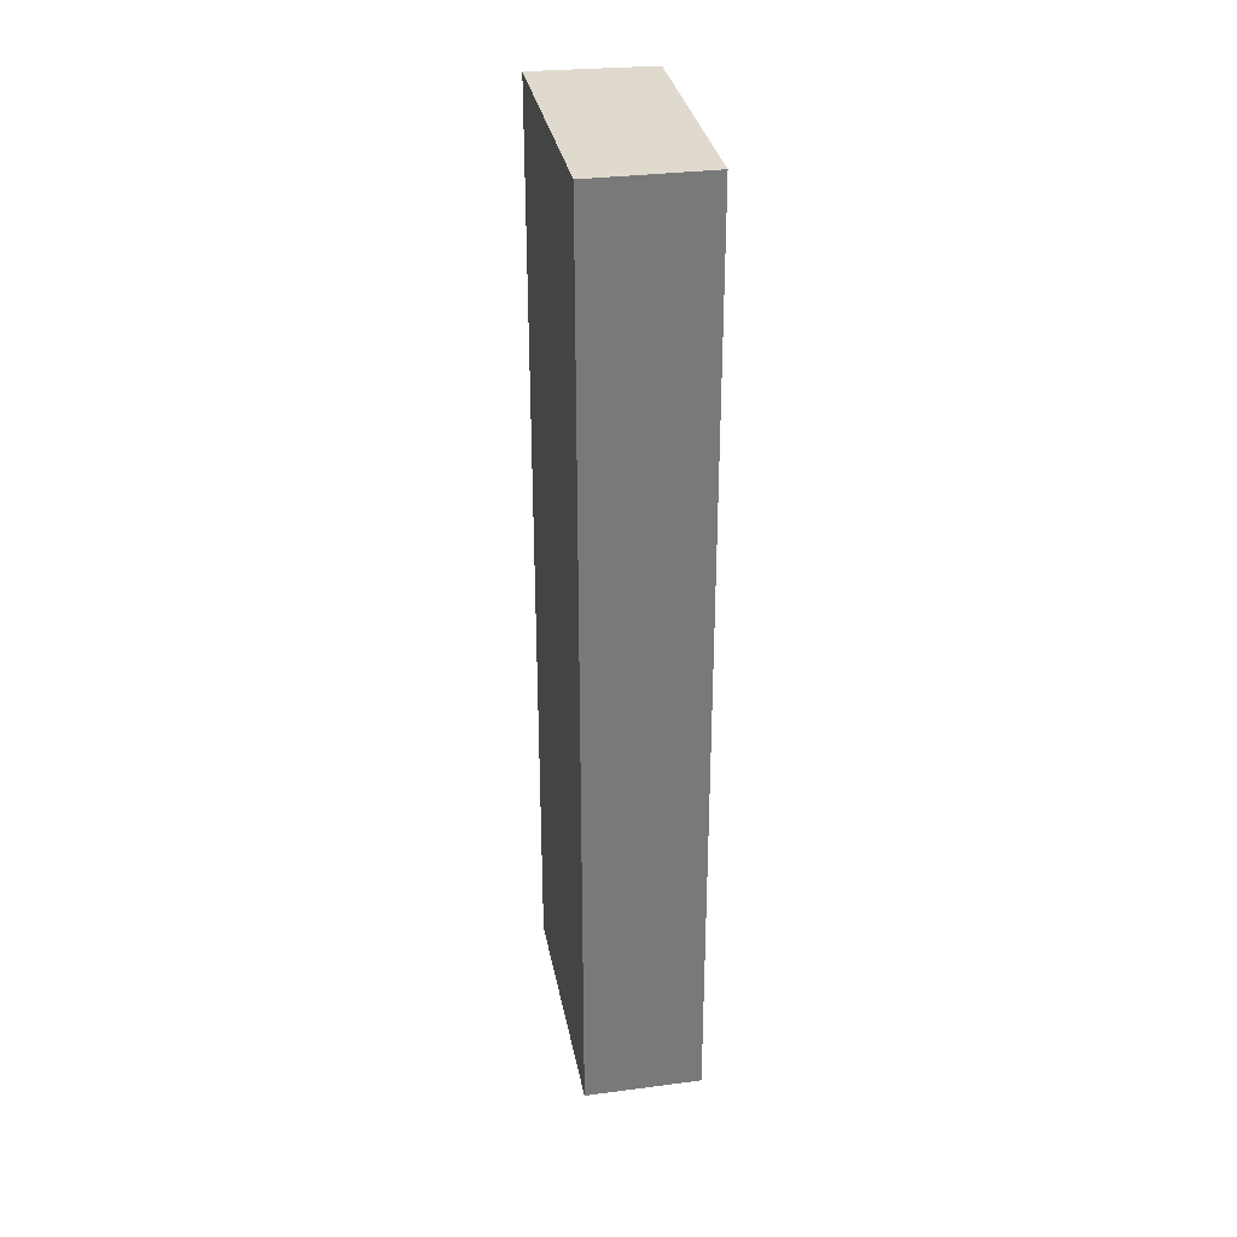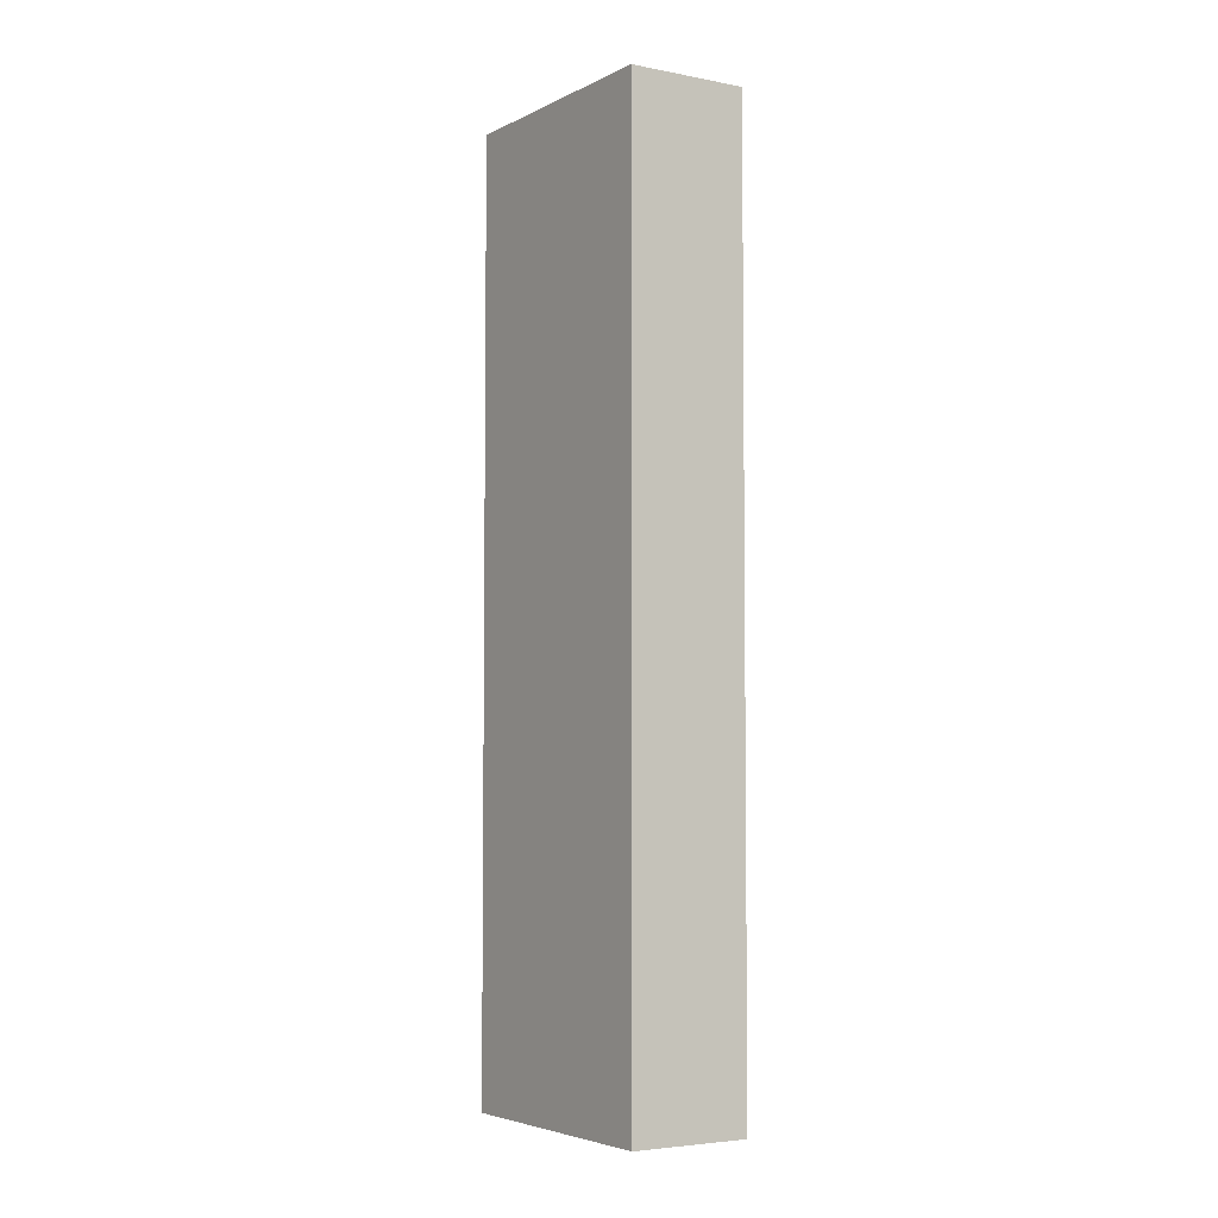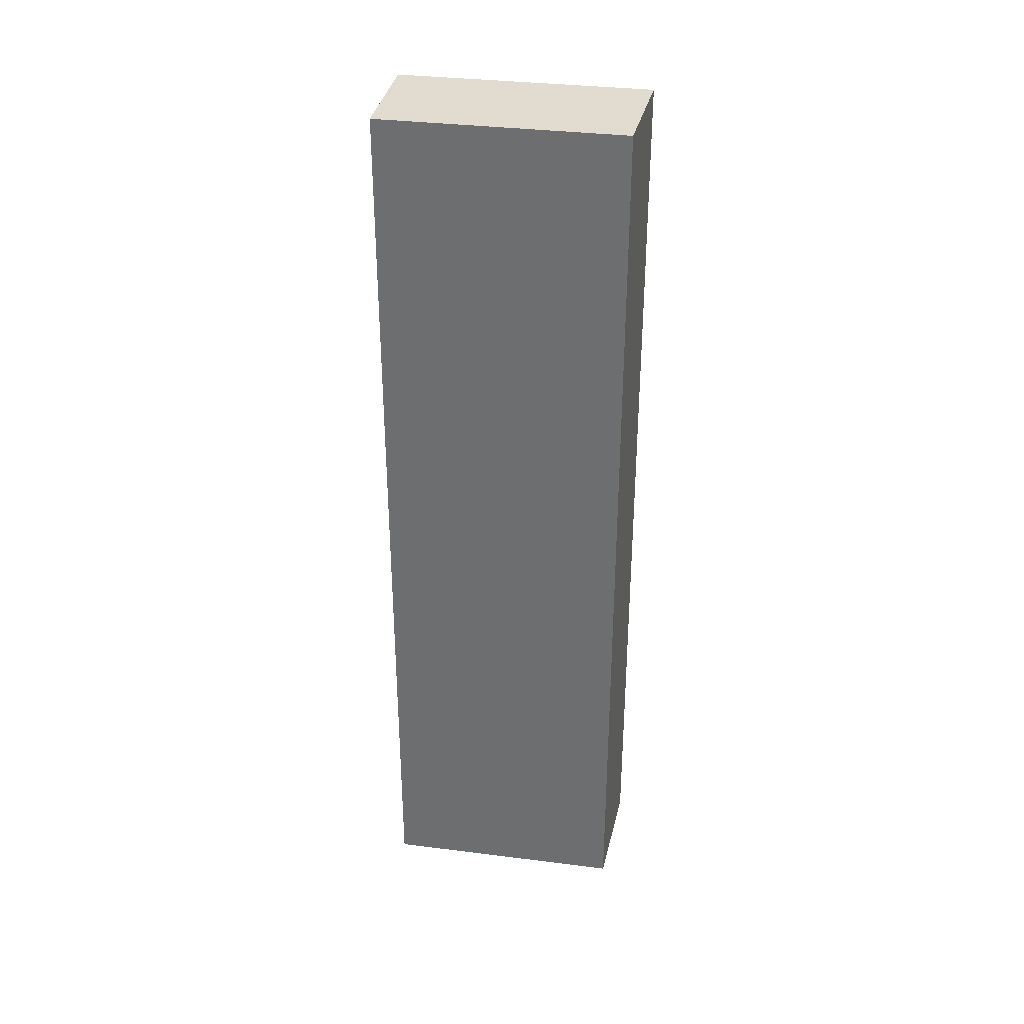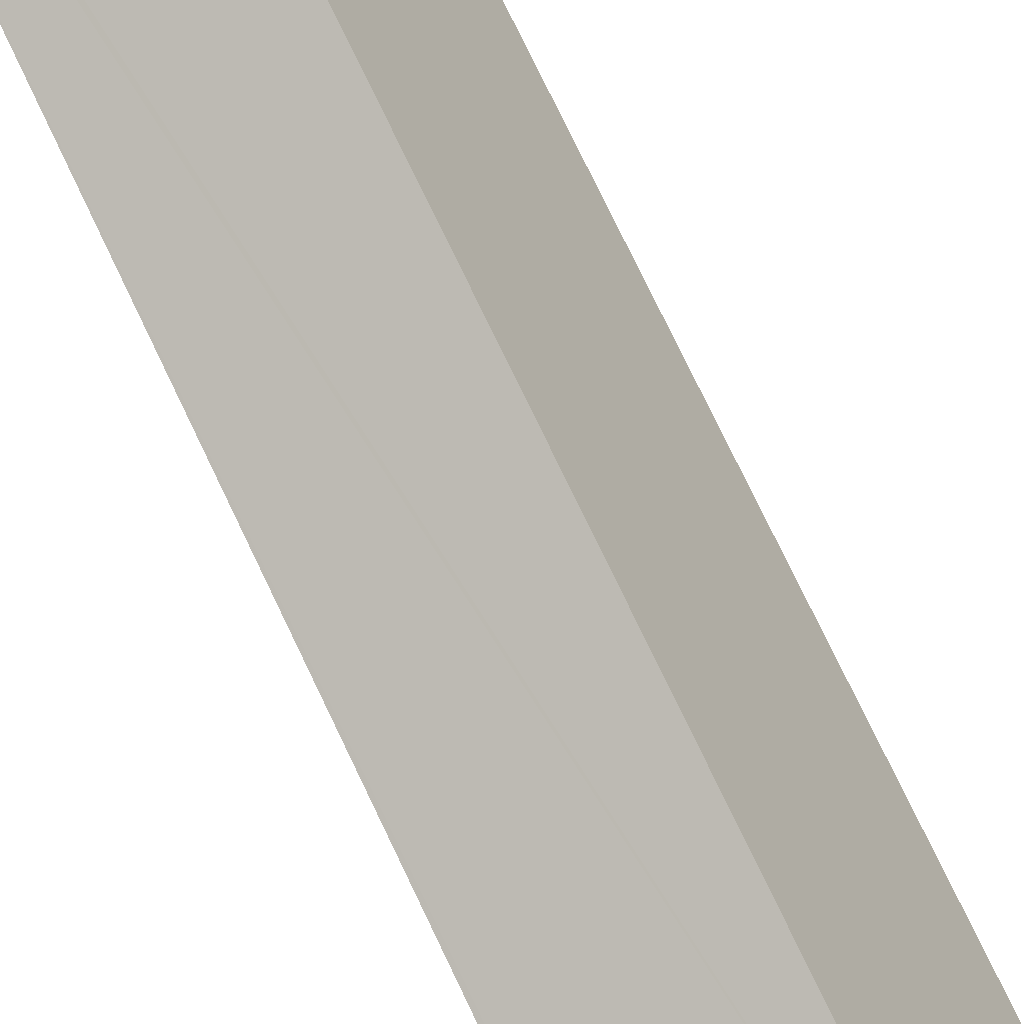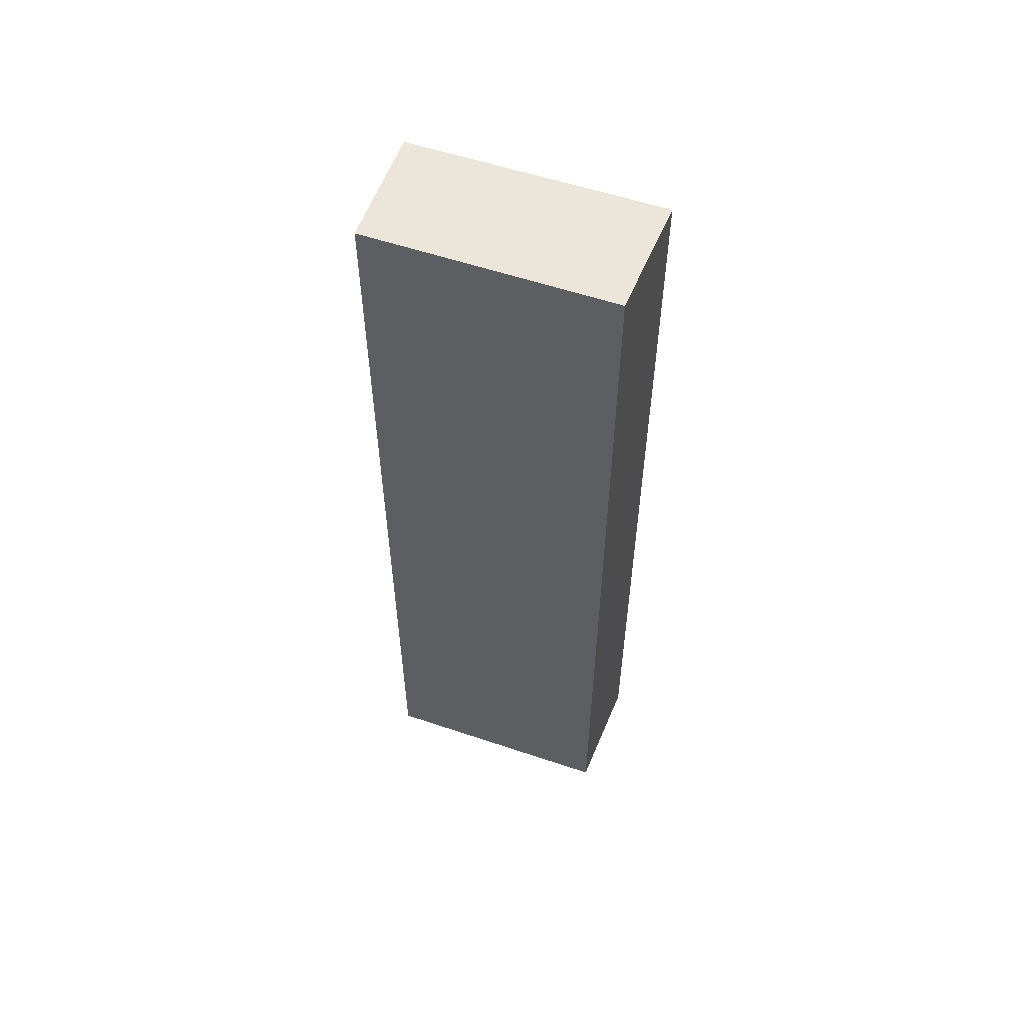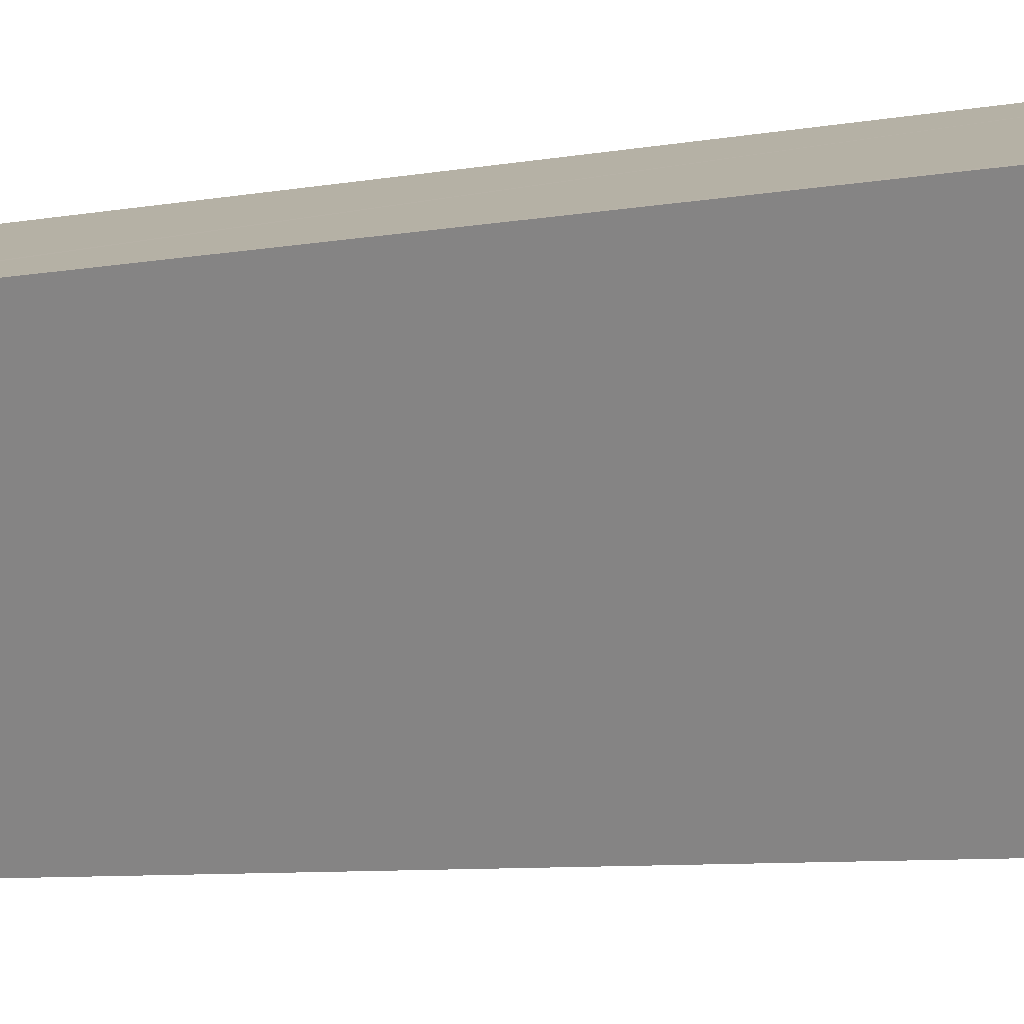
<metadata>
{"format":"obj","ext":"obj","renderer":"f3d","projection":"perspective","resolution":1024,"background":"white","views":[{"elev":32.6,"azim":11.6,"up":"+Y"},{"elev":-4.6,"azim":167.8,"up":"+Y"},{"elev":34.3,"azim":121.8,"up":"+Y"},{"elev":74.4,"azim":154.6,"up":"+Z"},{"elev":57.0,"azim":131.5,"up":"+Y"},{"elev":-5.6,"azim":125.5,"up":"+Z"}]}
</metadata>
<code>
v  1.328 12.95 3.222
v  1.504 12.95 -0.513
v  0 12.95 7.93e-16
v  1.543 12.95 -0.526
v  2.824 12.95 2.622
v  2.781 12.95 2.64
v  2.824 -1.606e-16 2.622
v  1.543 3.221e-17 -0.526
v  0 0 0
v  1.504 3.141e-17 -0.513
v  1.328 -1.973e-16 3.222
v  2.781 -1.617e-16 2.64
g defaultobject
f 1 2 3
f 2 1 4
f 4 1 5
f 5 1 6
f 7 4 5
f 4 7 8
f 8 2 4
f 2 8 3
f 3 8 9
f 9 8 10
f 9 1 3
f 1 9 11
f 6 7 5
f 7 6 1
f 7 1 12
f 12 1 11
f 10 11 9
f 11 10 8
f 11 8 7
f 11 7 12

</code>
